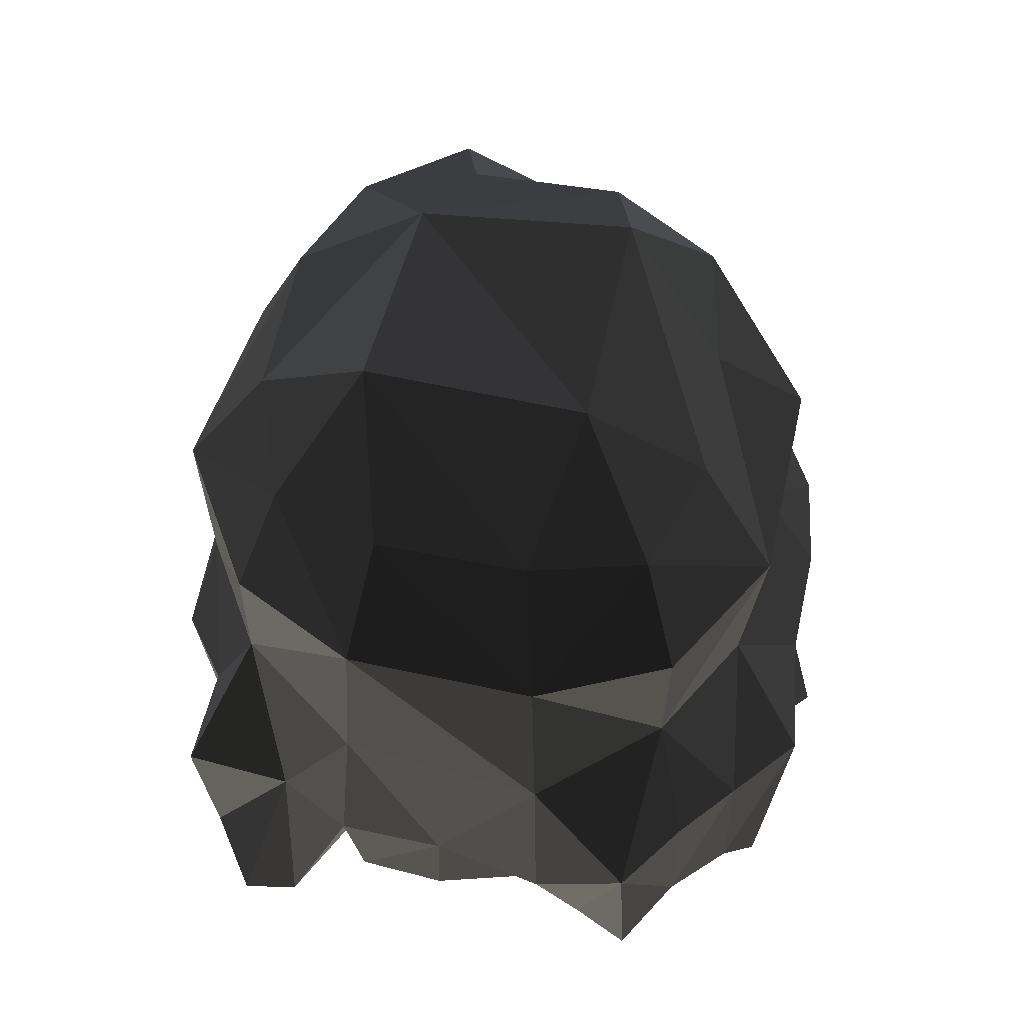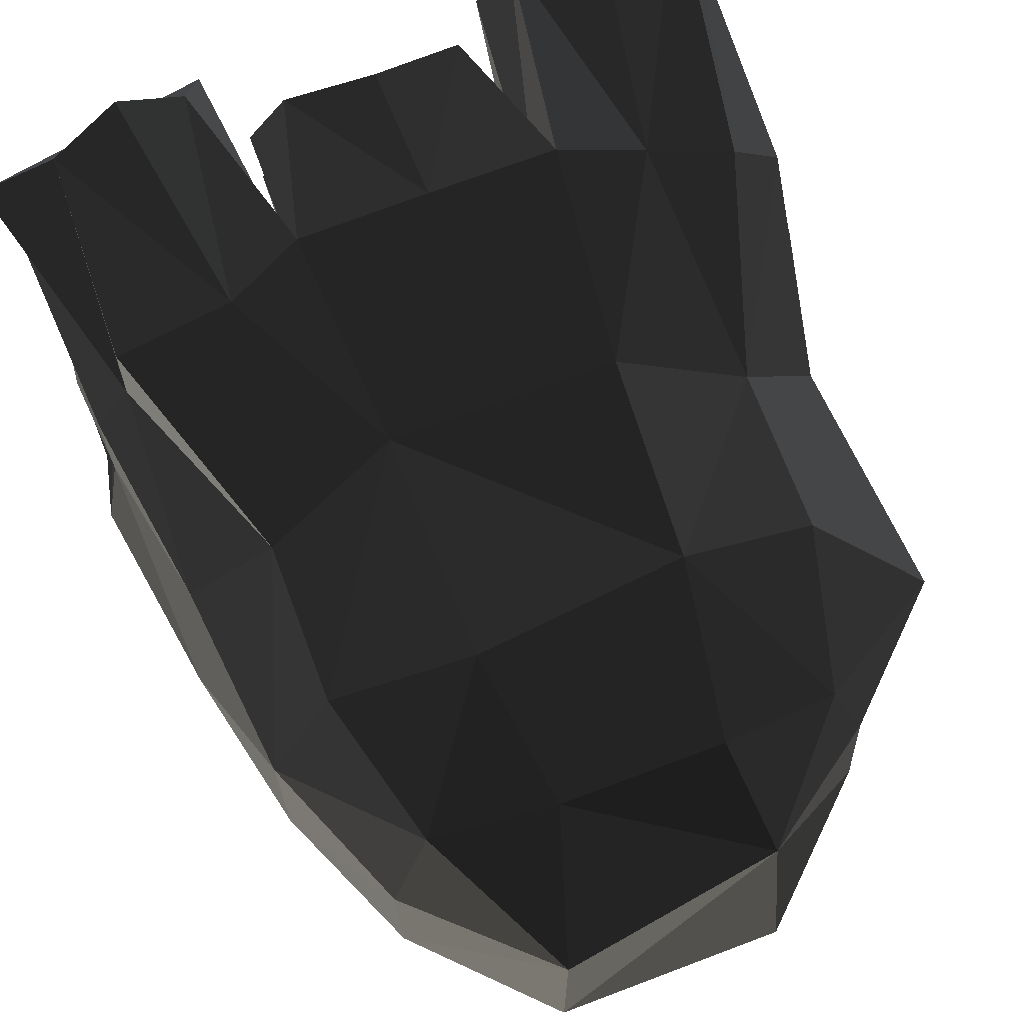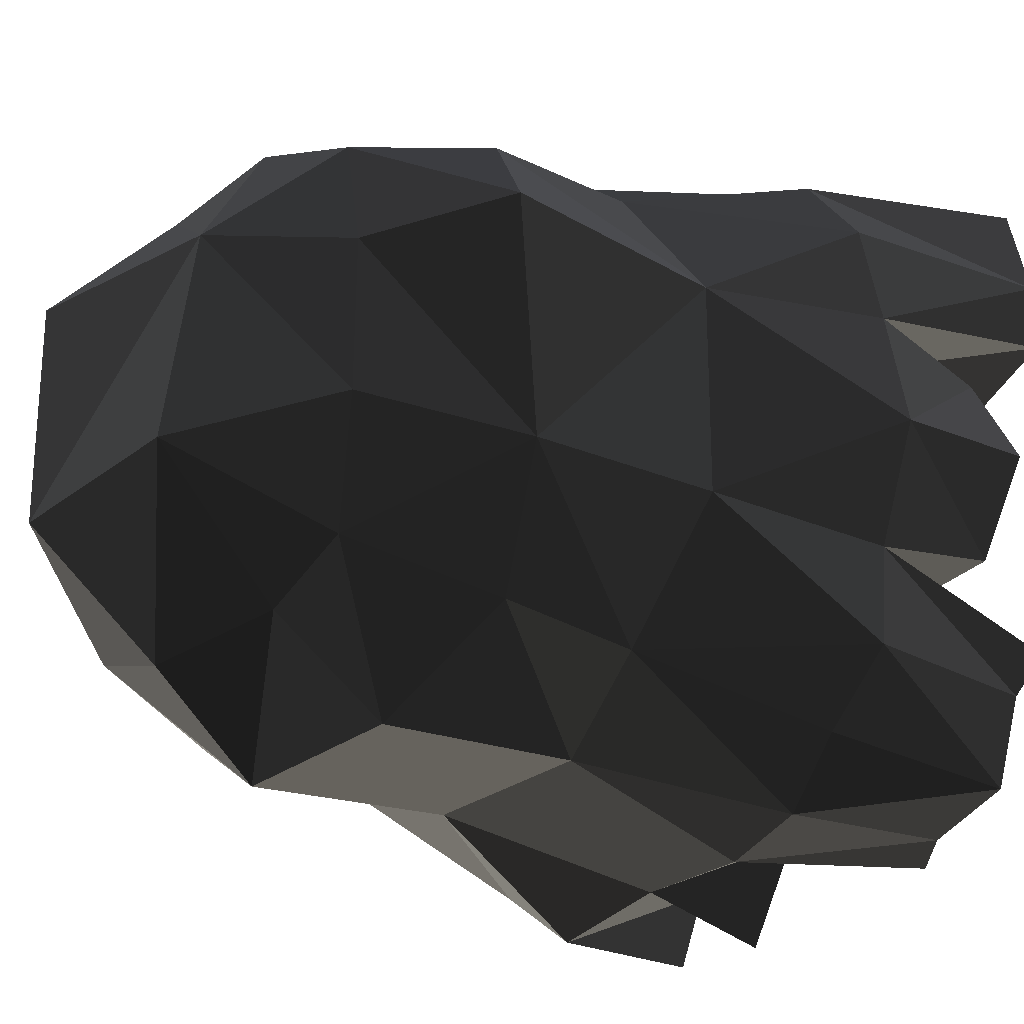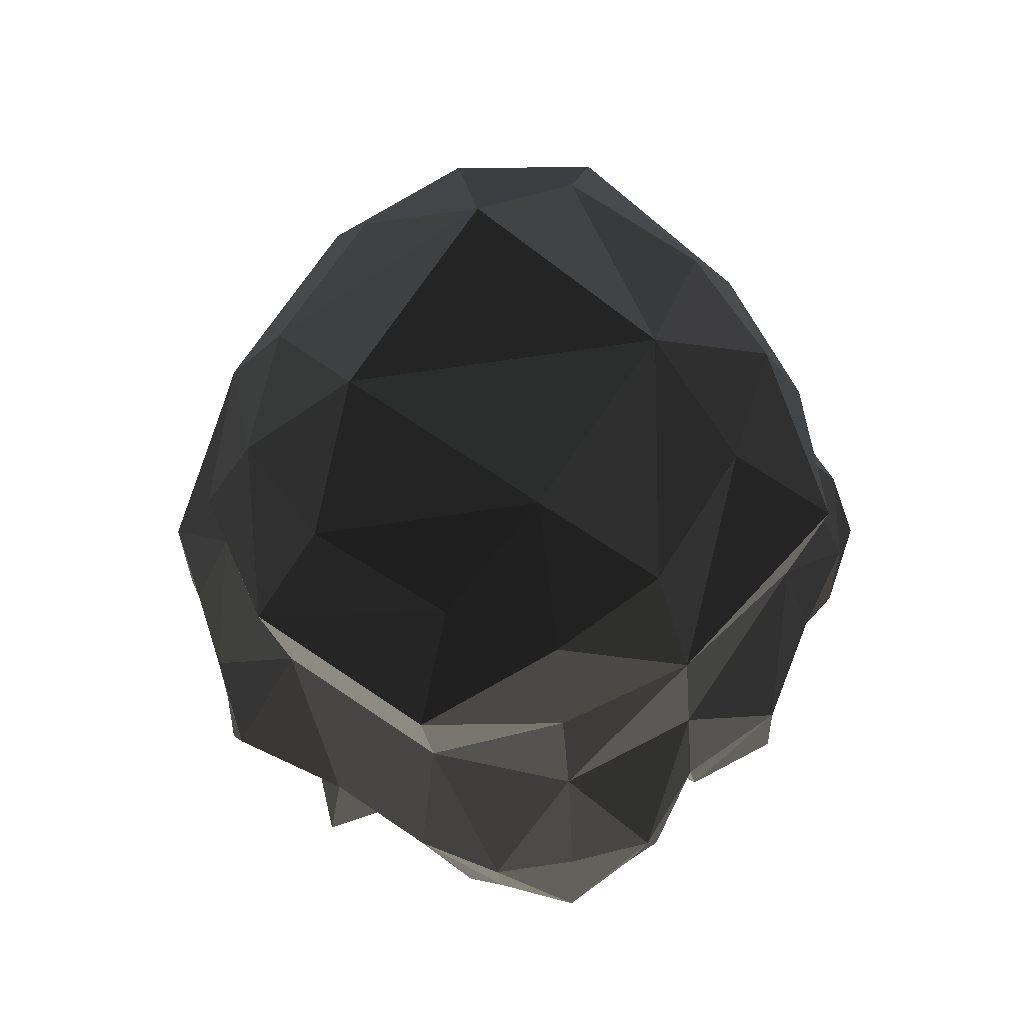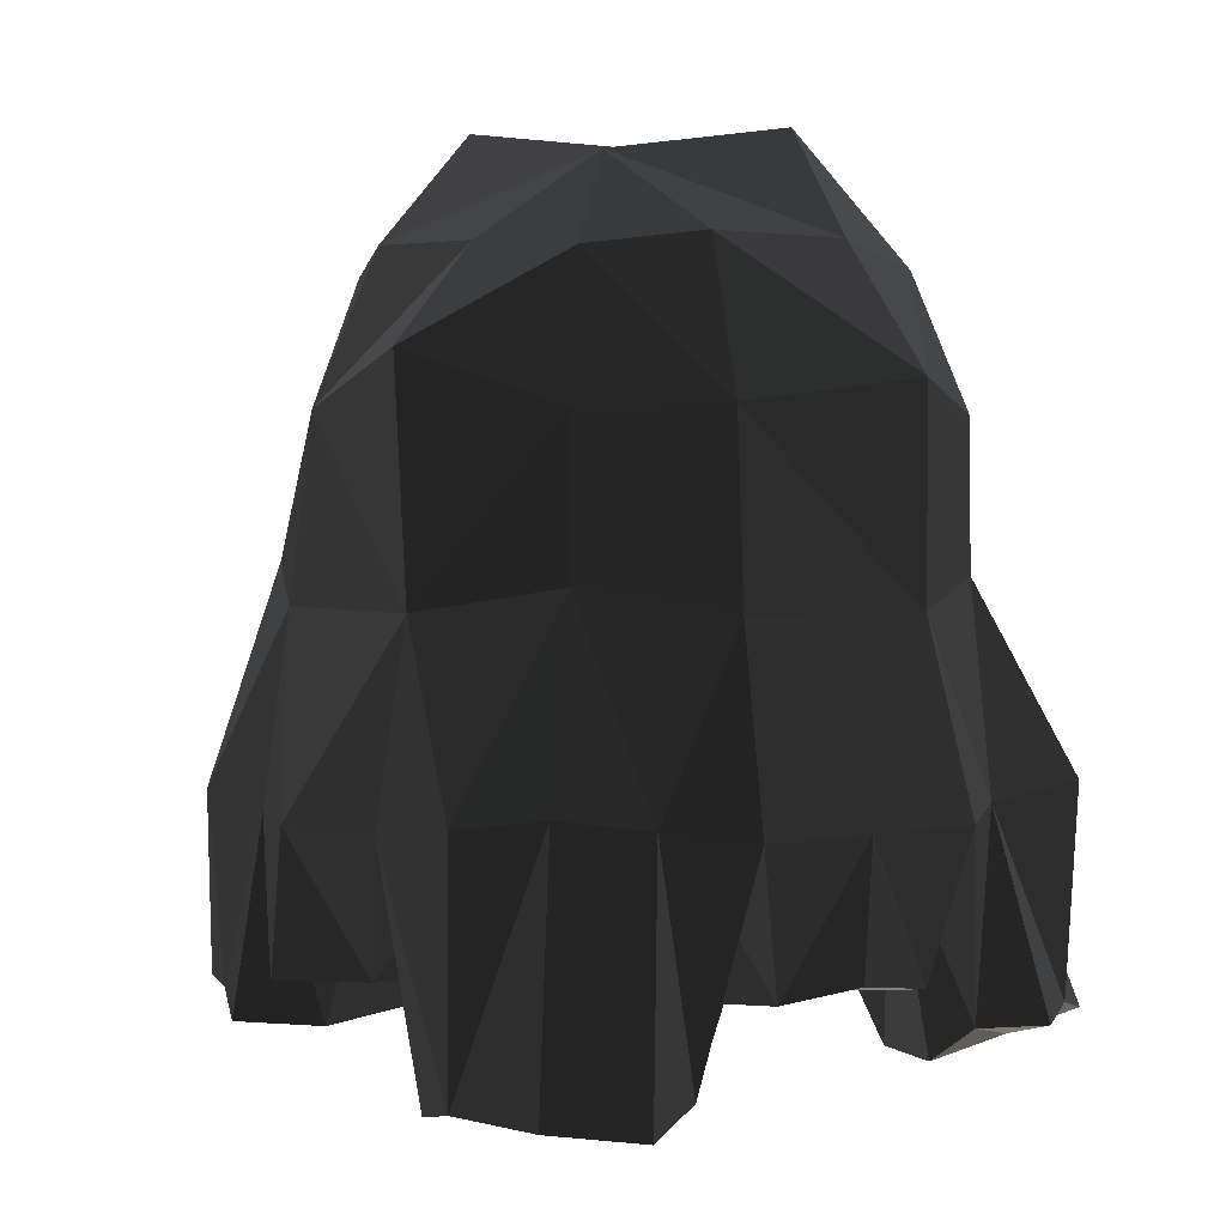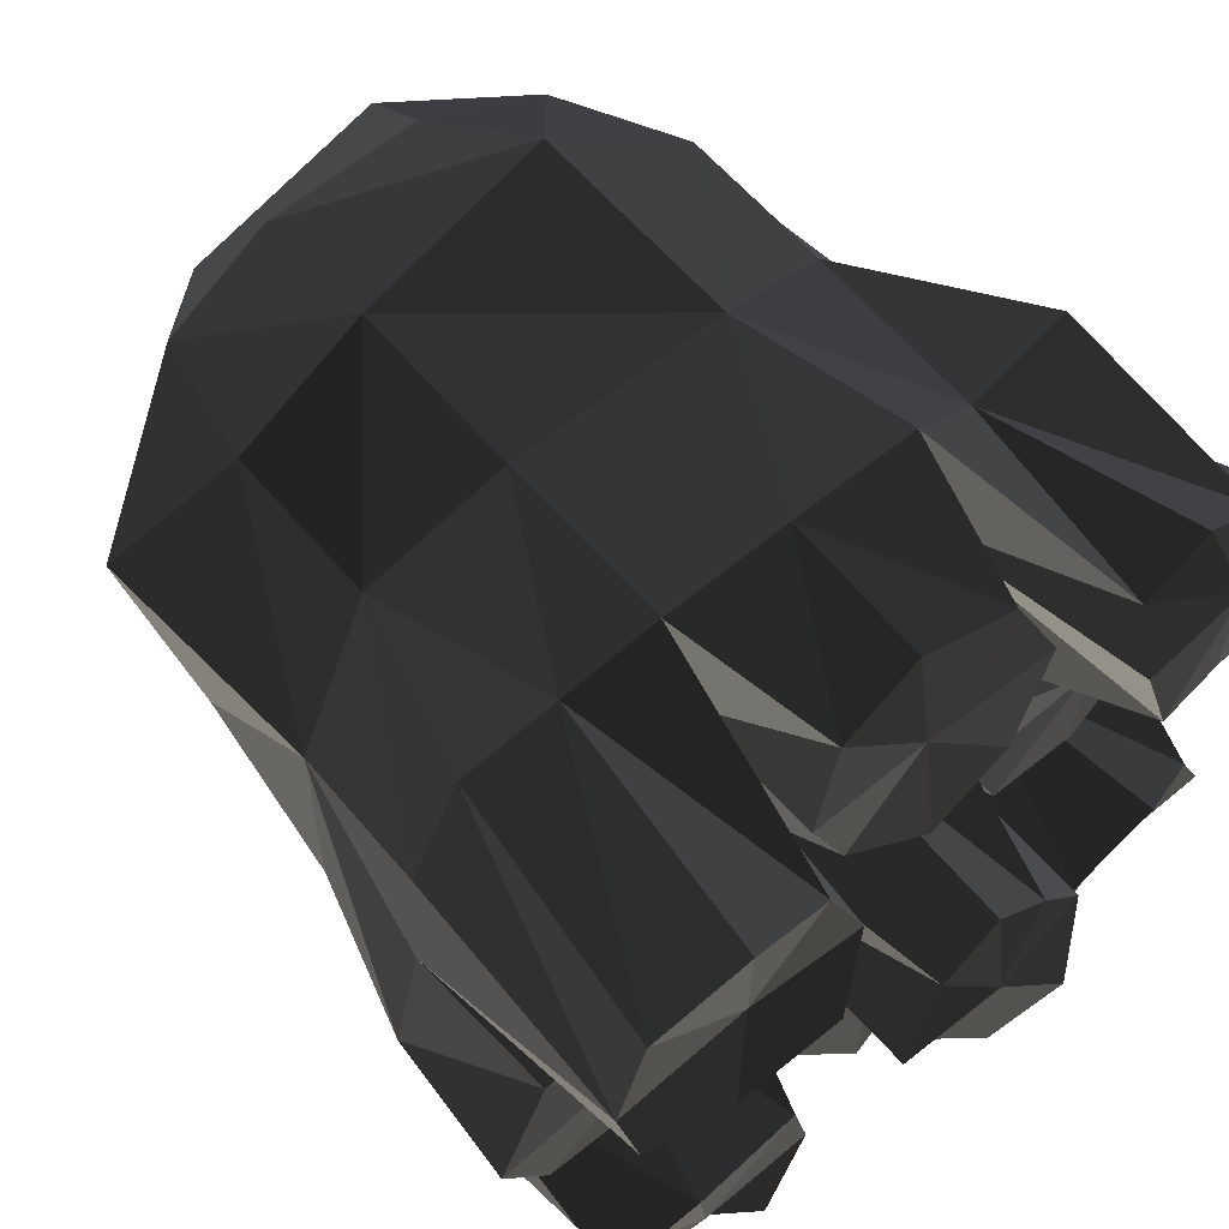
<metadata>
{"format":"obj","ext":"obj","renderer":"f3d","projection":"perspective","resolution":1024,"background":"white","views":[{"elev":61.8,"azim":102.4,"up":"+Y"},{"elev":70.1,"azim":159.2,"up":"+Z"},{"elev":-25.2,"azim":-128.2,"up":"+Z"},{"elev":72.3,"azim":-146.0,"up":"+Y"},{"elev":2.3,"azim":-35.6,"up":"+Y"},{"elev":61.1,"azim":-40.4,"up":"+Z"}]}
</metadata>
<code>
o Cube
v 0.8151 -0.8711 -0.8149
v 0.9174 -0.8622 0.9174
v -0.8716 -0.8658 0.8671
v -0.8534 -0.8678 -0.8603
v 0.5746 0.6032 -0.5792
v 0.5785 0.5867 0.5716
v -0.5819 0.6032 0.5774
v -0.5666 0.5867 -0.5735
v 1.088 -0.9404 -0.3616
v 1.026 -0.9398 0.3394
v 0.385 -0.9397 -1.155
v -0.3679 -0.9392 -1.094
v 0.6993 -0.2913 -0.6943
v 0.6966 0.1834 -0.7012
v 0.3666 -0.9404 1.081
v -0.3679 -0.9392 1.092
v 0.6966 -0.2835 0.6994
v 0.6993 0.171 0.6924
v -1.076 -0.9404 0.3597
v -1.022 -0.9398 -0.343
v -0.6873 -0.2913 0.6924
v -0.6873 0.171 0.6924
v -0.7402 -0.2467 -0.7402
v -0.6539 0.1117 -0.6578
v 0.6966 0.6502 -0.2343
v 0.6993 0.6332 0.2302
v 0.2371 0.6332 -0.6943
v -0.2166 0.549 -0.6578
v 0.2298 0.6502 0.6994
v -0.2371 0.6502 0.6994
v -0.6873 0.6332 0.2302
v -0.7039 0.6502 -0.2343
v 0.3182 0.2521 -0.9377
v -0.3063 0.2521 -0.9377
v 0.2974 -0.4024 -0.888
v -0.2934 -0.4024 -0.888
v -0.9497 -0.3654 0.3145
v -0.9497 -0.3654 -0.3163
v -1 0.3333 0.3333
v -0.8842 0.1884 -0.2972
v 0.3182 -0.3724 0.9358
v -0.319 -0.3654 0.9452
v 0.3117 0.2653 0.9452
v -0.2934 0.1884 0.8845
v 1 -0.3333 -0.3333
v 0.9427 -0.3724 0.3113
v 0.8883 0.1884 -0.2972
v 0.8883 0.1884 0.2936
v 0.3333 1 -0.3333
v 0.3333 1 0.3333
v -0.3333 1 -0.3333
v -0.319 0.8961 0.3145
v 0.2974 -0.9932 -0.2972
v -0.2934 -0.9932 -0.2972
v 0.3182 -0.9969 0.3113
v -0.3333 -1 0.3333
v -0.4865 -1.609 0.9631
v -0.9899 -1.619 0.9899
v -1.034 -1.654 0.5207
v -0.4911 -1.694 0.4866
v 0.2555 -1.381 1.012
v -0.2506 -1.378 1.001
v 0.2371 -1.45 0.4856
v -0.2081 -1.392 0.4285
v 1.065 -1.602 0.5611
v 0.8949 -1.501 0.888
v 0.4993 -1.527 0.9419
v 0.5273 -1.641 0.5273
v 0.9683 -1.245 -0.2687
v 1.027 -1.263 0.2812
v 0.4252 -1.307 -0.2452
v 0.4252 -1.307 0.2433
v 0.8188 -1.442 -0.8186
v 0.9632 -1.489 -0.495
v 0.5565 -1.559 -1.085
v 0.4941 -1.56 -0.489
v 0.2332 -1.34 -0.969
v -0.2129 -1.318 -0.9177
v 0.2027 -1.375 -0.4841
v -0.1907 -1.375 -0.4841
v -0.5193 -1.56 -1.028
v -0.8935 -1.491 -0.9004
v -1.031 -1.56 -0.5165
v -0.4488 -1.559 -0.4526
v -1.037 -1.338 0.2807
v -1.037 -1.338 -0.2825
v -0.4221 -1.379 -0.2423
v -0.457 -1.408 0.2577
v 0.1838 -1.793 -0.1838
v -0.1608 -1.696 -0.1646
v 0.1649 -1.696 0.1611
v -0.1608 -1.696 0.1611
v 1.026 -0.9398 -0.001785
v -1.155 -0.9397 -0
v 0.2974 -0.9932 -0.001785
v -0.319 -0.9962 -0.000895
v 1.048 -1.239 -0.001785
v 0.3194 -1.293 -0.001785
v -1.185 -1.354 -0
v -0.3203 -1.361 -0.001785
v 0.2974 -1.696 -0.001785
v -0.3063 -1.74 -0.00094
v -1.036 -0.901 -0.6512
v 1.036 -0.901 -0.6512
v 0.3203 -0.9665 -0.6613
v -0.3592 -0.9699 -0.7442
v 1.045 -1.486 -0.6796
v 0.4055 -1.555 -0.7743
v 0.3592 -1.385 -0.7746
v -0.3434 -1.361 -0.7338
v -0.9847 -1.485 -0.6473
v -0.3846 -1.546 -0.7297
v 0.9204 -0.9055 0.5754
v -1.036 -0.901 0.6512
v 0.3592 -0.9699 0.7442
v -0.3305 -0.9686 0.6961
v -1.068 -1.613 0.699
v -0.3948 -1.632 0.7362
v 0.3592 -1.429 0.7778
v -0.3305 -1.398 0.7277
v 1.114 -1.561 0.7291
v 0.437 -1.63 0.822
v -0.003633 -0.9392 -1.094
v -0.003634 -0.9392 1.092
v 0.002025 -0.4024 0.8845
v -0.003633 -0.9962 -0.3163
v 0.005981 -0.9969 0.3113
v 0.002026 -1.346 1.052
v 0 -1.459 0.367
v 0 -1.355 -1.185
v 0 -1.415 -0.3638
v -0.003633 -1.747 -0.3163
v 0.002026 -1.696 0.2936
v -0.003633 -1.747 -0.000895
v -0.003633 -1.361 -0.7338
v 0.005981 -1.398 0.7277
v 0.616 -0.9041 -0.9716
v 0.5792 -0.9055 0.9166
v 0.6615 -0.9665 -0.3201
v 0.7442 -0.9699 0.3592
v 0.6889 -1.523 1.043
v 0.776 -1.587 0.4084
v 0.7263 -1.285 -0.3374
v 0.6835 -1.266 0.3165
v 0.6441 -1.456 -0.985
v 0.7717 -1.55 -0.406
v 0.7239 -1.287 -0.000895
v 0.6853 -1.486 -0.685
v 0.7756 -1.596 0.7756
v -0.6512 -0.901 -1.036
v -0.6198 -0.9025 0.9795
v -0.6575 -0.9665 -0.3201
v -0.6911 -0.9686 0.3355
v -0.7398 -1.652 1.125
v -0.7741 -1.672 0.4185
v -0.6435 -1.485 -0.9885
v -0.7807 -1.587 -0.4137
v -0.6844 -1.334 -0.3201
v -0.6844 -1.334 0.3165
v -0.6844 -1.334 -0.001785
v -0.7198 -1.549 -0.7267
v -0.6948 -1.602 0.6951
f 57 116 118
f 26 47 48
f 15 41 138
f 24 36 34
f 8 40 24
f 4 23 103
f 28 33 27
f 8 34 28
f 12 123 36
f 4 150 23
f 33 13 14
f 34 35 33
f 23 40 38
f 20 38 94
f 37 22 21
f 40 37 38
f 39 7 22
f 19 37 114
f 40 31 39
f 21 44 42
f 7 44 22
f 3 21 151
f 41 18 17
f 44 41 42
f 43 6 18
f 16 116 57
f 2 17 113
f 30 43 44
f 17 48 46
f 6 48 18
f 47 13 45
f 48 45 46
f 11 137 35
f 9 45 104
f 33 5 27
f 47 5 14
f 6 50 26
f 27 51 28
f 157 20 152
f 87 152 158
f 76 139 146
f 77 123 130
f 70 93 97
f 90 96 102
f 66 113 121
f 62 124 128
f 58 162 117
f 117 19 114
f 60 153 155
f 58 151 154
f 62 136 120
f 64 116 120
f 63 127 129
f 61 115 119
f 67 149 122
f 67 138 141
f 68 115 122
f 142 10 140
f 72 147 98
f 69 139 143
f 71 95 98
f 144 55 140
f 76 148 108
f 73 137 145
f 108 11 105
f 74 104 107
f 80 135 110
f 78 106 110
f 79 105 109
f 80 126 131
f 111 157 161
f 84 106 112
f 82 103 111
f 156 12 150
f 85 160 99
f 100 56 96
f 85 153 159
f 86 94 99
f 92 134 102
f 92 127 133
f 91 95 101
f 132 53 126
f 101 53 89
f 90 134 132
f 85 94 19
f 87 96 54
f 86 160 158
f 72 95 55
f 71 147 143
f 92 96 56
f 69 93 9
f 52 49 50
f 111 20 83
f 81 106 12
f 82 161 156
f 77 105 11
f 80 106 54
f 78 135 130
f 73 104 1
f 76 105 53
f 108 145 75
f 51 8 28
f 49 5 25
f 67 115 15
f 68 149 142
f 63 115 55
f 62 116 16
f 64 136 129
f 117 3 58
f 59 162 155
f 65 113 10
f 52 29 30
f 7 52 30
f 118 56 60
f 136 63 129
f 135 77 130
f 134 89 132
f 90 126 54
f 91 127 55
f 134 91 101
f 79 126 53
f 135 79 109
f 64 127 56
f 136 61 119
f 61 124 15
f 78 123 12
f 25 47 26
f 2 138 17
f 41 124 42
f 149 65 142
f 148 73 145
f 50 25 26
f 147 69 143
f 145 11 75
f 148 74 107
f 70 140 10
f 71 139 53
f 147 70 97
f 68 140 55
f 66 138 2
f 149 66 121
f 74 139 9
f 162 60 155
f 156 112 81
f 32 52 31
f 160 87 158
f 159 56 88
f 160 88 100
f 82 150 4
f 161 84 112
f 57 151 16
f 59 153 19
f 162 57 118
f 158 20 86
f 84 152 54
f 10 46 93
f 41 17 138
f 23 36 24
f 32 40 8
f 20 103 38
f 23 38 103
f 34 33 28
f 24 34 8
f 35 36 123
f 11 35 123
f 36 23 150
f 12 36 150
f 35 13 33
f 36 35 34
f 24 40 23
f 19 94 37
f 38 37 94
f 39 22 37
f 39 37 40
f 31 7 39
f 3 114 21
f 37 21 114
f 32 31 40
f 22 44 21
f 30 44 7
f 16 151 42
f 21 42 151
f 43 18 41
f 43 41 44
f 29 6 43
f 10 113 46
f 17 46 113
f 29 43 30
f 18 48 17
f 26 48 6
f 14 13 47
f 47 45 48
f 13 35 137
f 1 13 137
f 1 104 13
f 45 13 104
f 14 5 33
f 25 5 47
f 29 50 6
f 49 51 27
f 83 20 157
f 54 152 87
f 53 139 76
f 11 123 77
f 10 93 70
f 54 96 90
f 2 113 66
f 16 124 62
f 154 162 58
f 59 19 117
f 56 153 60
f 3 151 58
f 128 136 62
f 56 116 64
f 55 127 63
f 15 115 61
f 141 149 67
f 15 138 67
f 55 115 68
f 65 10 142
f 144 147 72
f 9 139 69
f 53 95 71
f 72 55 144
f 146 148 76
f 1 137 73
f 75 11 108
f 9 104 74
f 131 135 80
f 12 106 78
f 53 105 79
f 54 126 80
f 83 157 111
f 54 106 84
f 4 103 82
f 81 12 156
f 159 160 85
f 88 56 100
f 19 153 85
f 20 94 86
f 133 134 92
f 56 127 92
f 55 95 91
f 89 53 132
f 95 53 101
f 102 134 90
f 99 94 85
f 100 96 87
f 99 160 86
f 98 95 72
f 98 147 71
f 102 96 92
f 97 93 69
f 51 49 52
f 103 20 111
f 112 106 81
f 111 161 82
f 109 105 77
f 110 106 80
f 110 135 78
f 107 104 73
f 108 105 76
f 148 145 108
f 32 8 51
f 27 5 49
f 122 115 67
f 122 149 68
f 119 115 63
f 120 116 62
f 120 136 64
f 114 3 117
f 117 162 59
f 121 113 65
f 50 29 52
f 31 52 7
f 116 56 118
f 119 63 136
f 109 77 135
f 101 89 134
f 132 126 90
f 133 127 91
f 133 91 134
f 131 126 79
f 131 79 135
f 129 127 64
f 128 61 136
f 128 124 61
f 130 123 78
f 16 42 124
f 15 124 41
f 121 65 149
f 107 73 148
f 49 25 50
f 97 69 147
f 137 11 145
f 146 74 148
f 144 140 70
f 143 139 71
f 144 70 147
f 142 140 68
f 141 138 66
f 141 66 149
f 146 139 74
f 118 60 162
f 161 112 156
f 51 52 32
f 100 87 160
f 153 56 159
f 159 88 160
f 156 150 82
f 157 84 161
f 154 151 57
f 155 153 59
f 154 57 162
f 152 20 158
f 157 152 84
f 9 93 45
f 46 45 93

</code>
